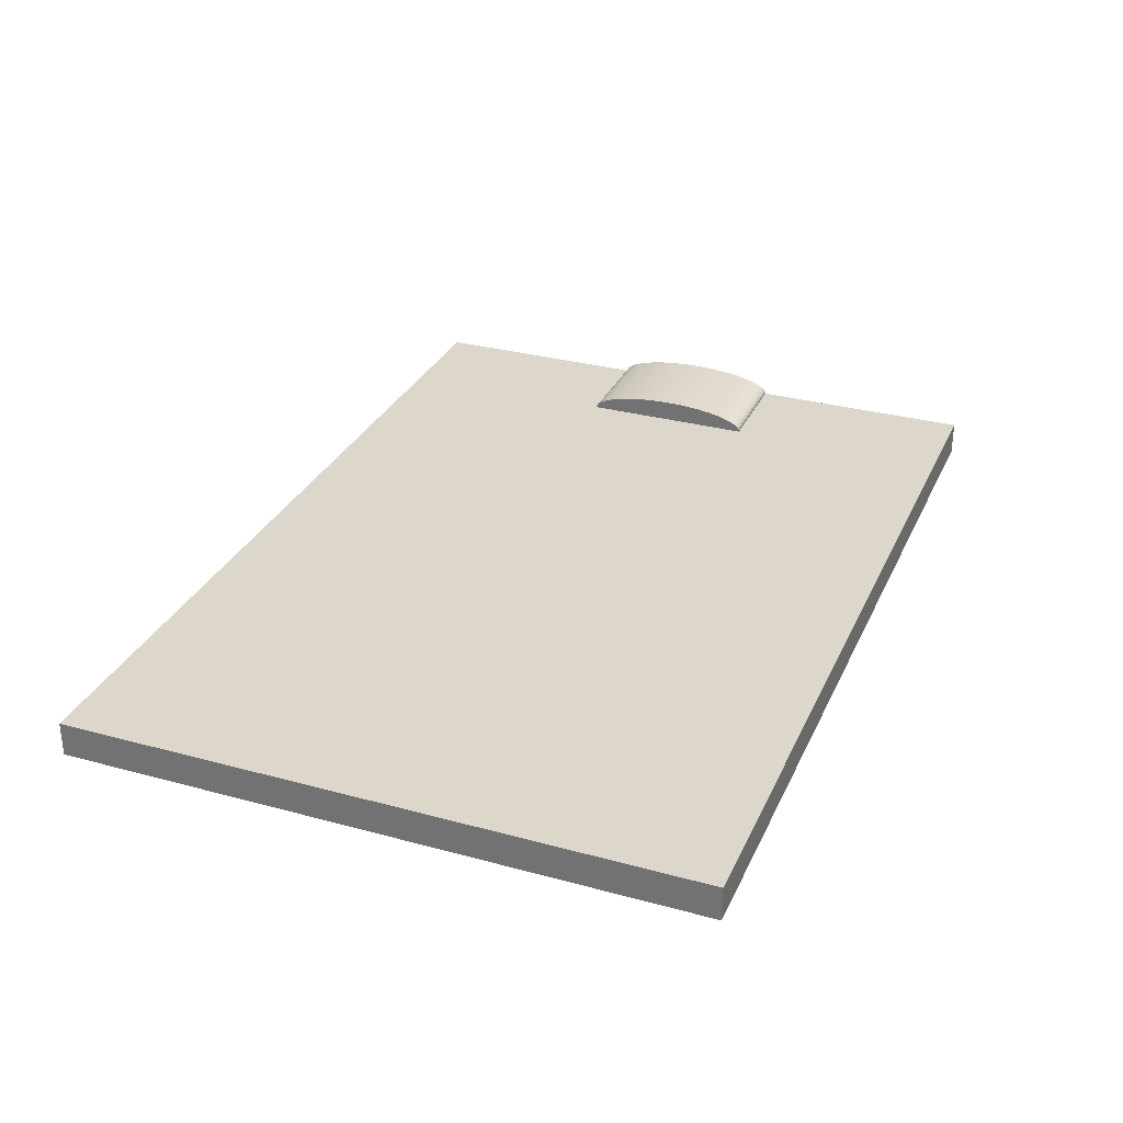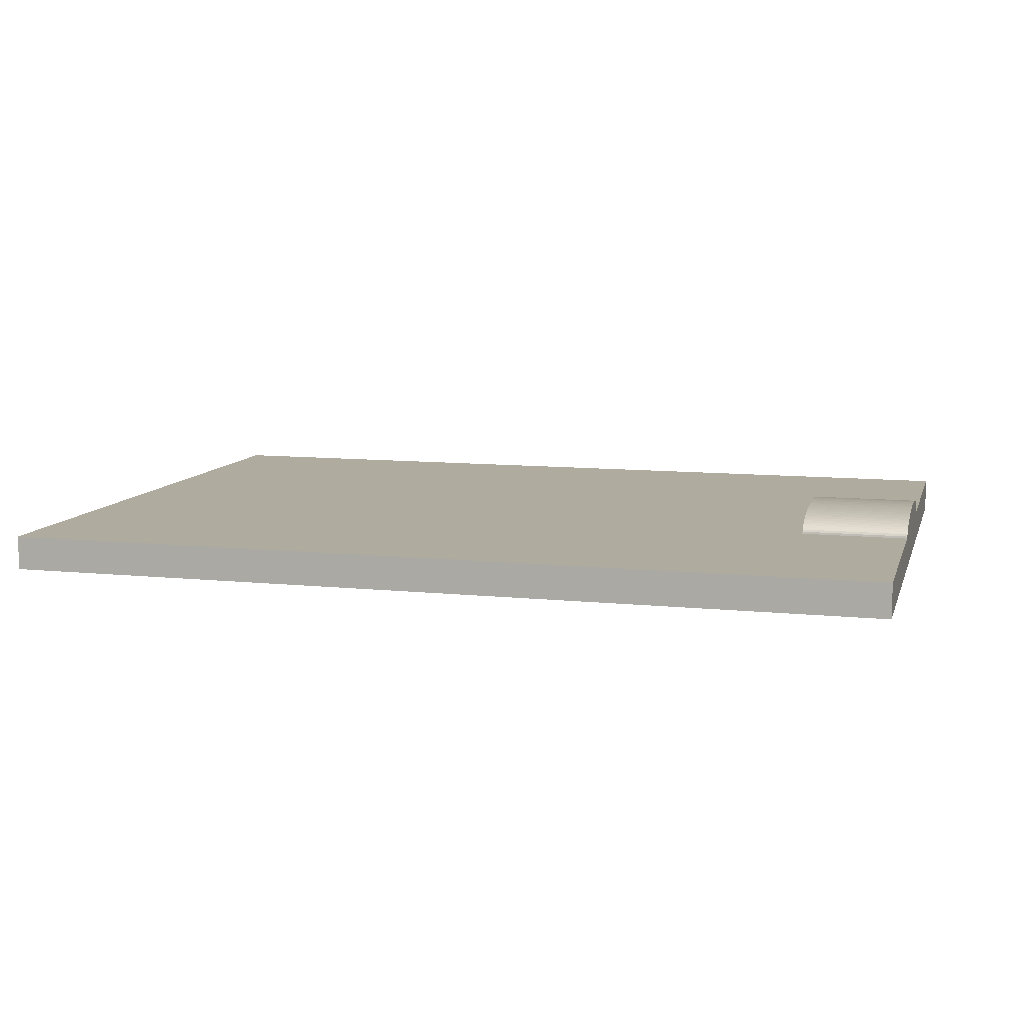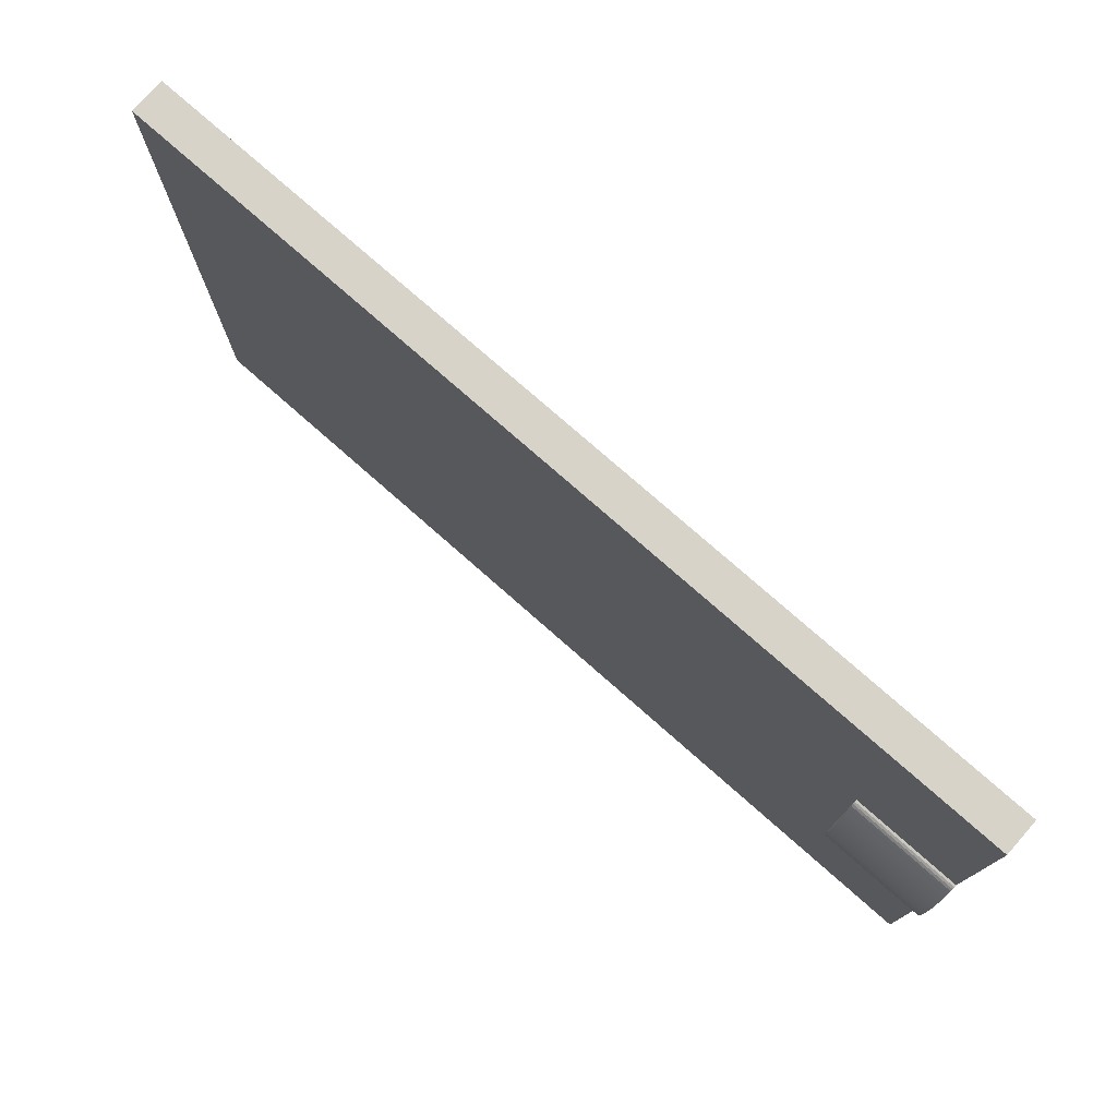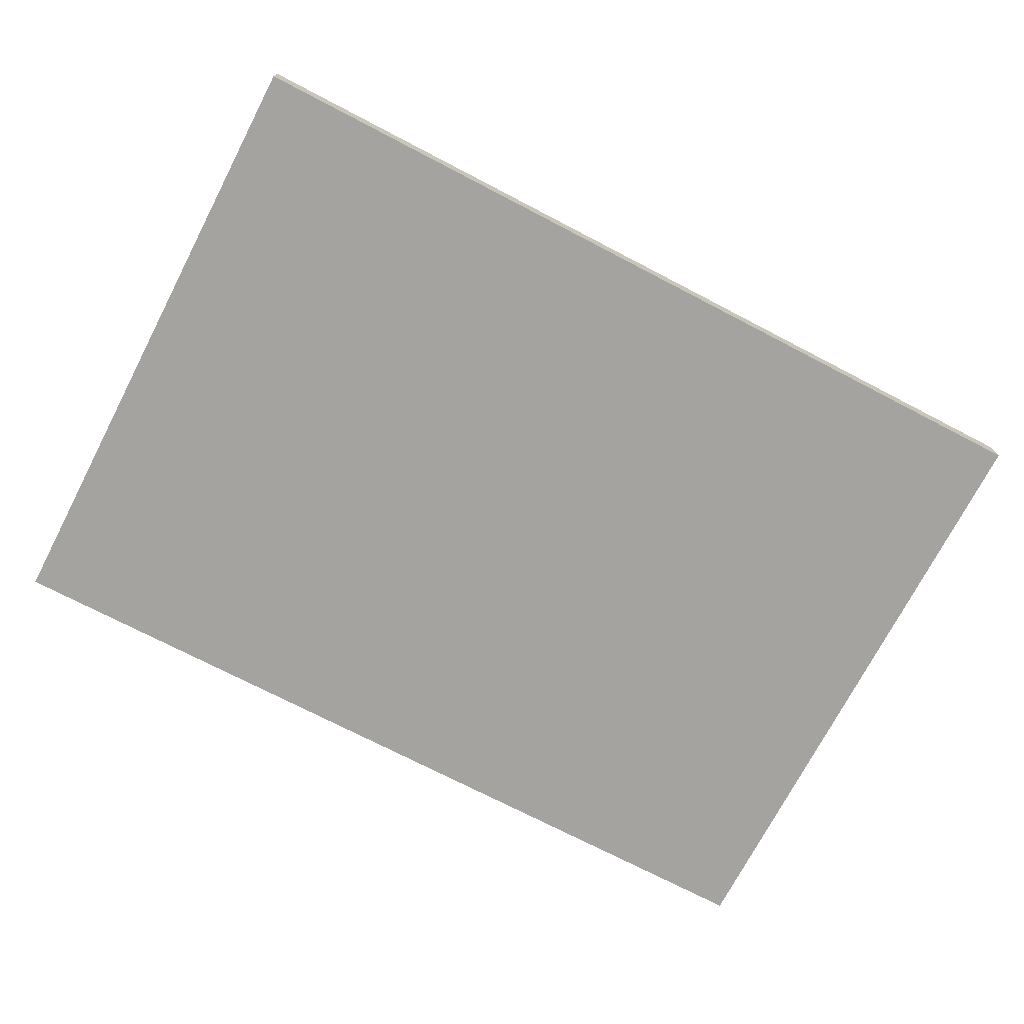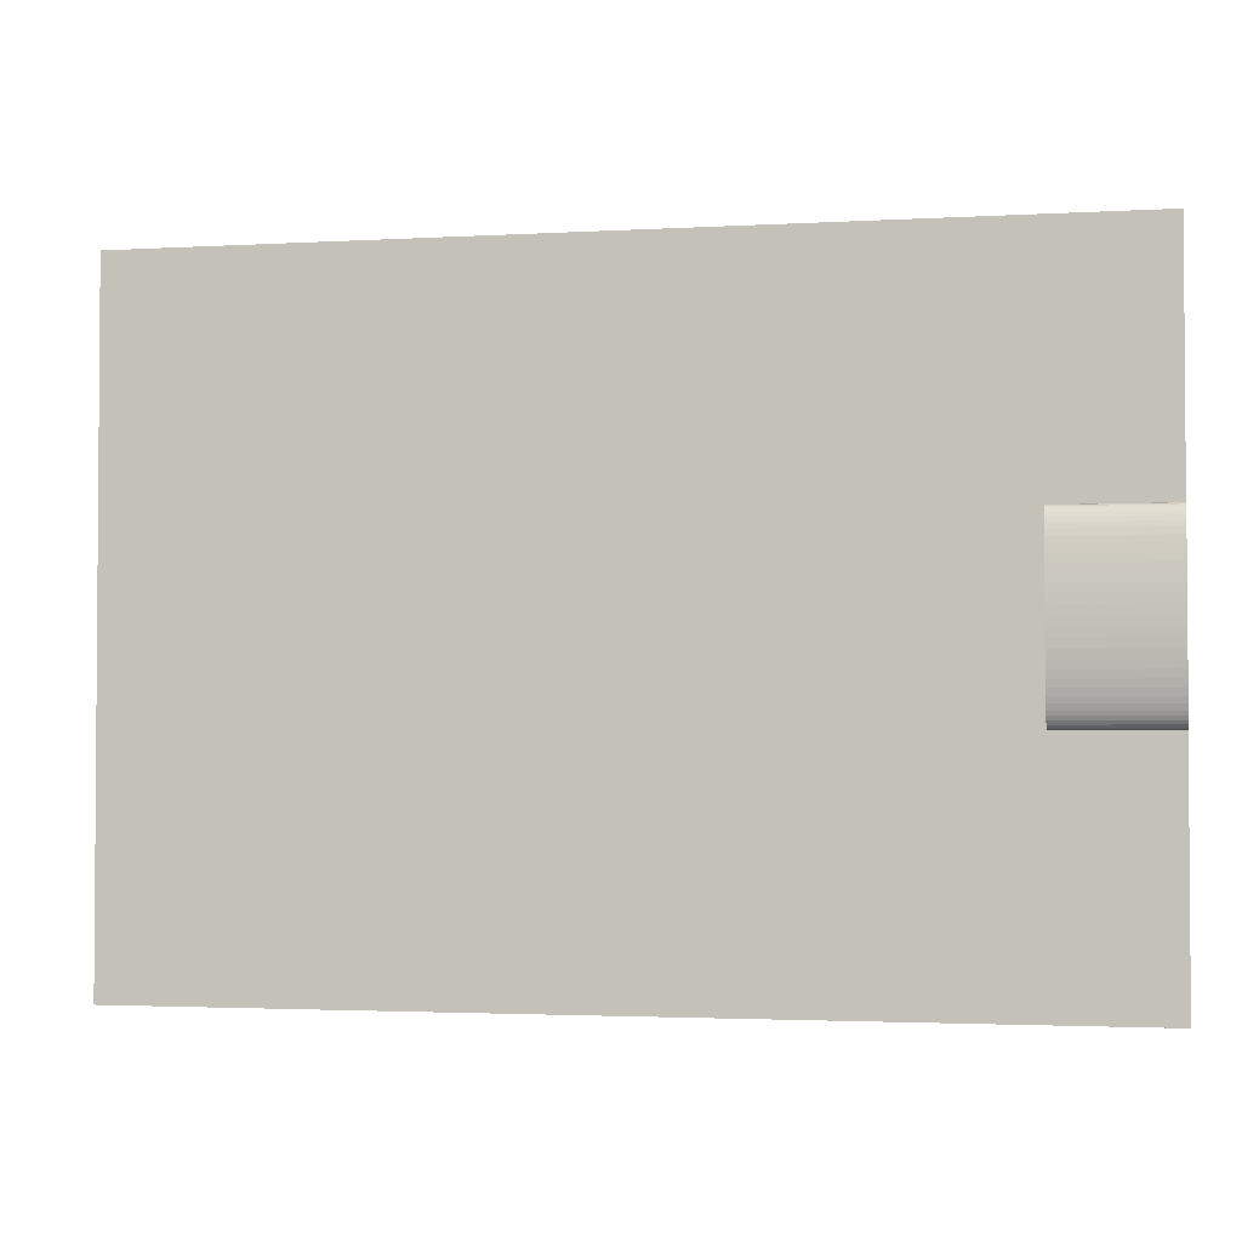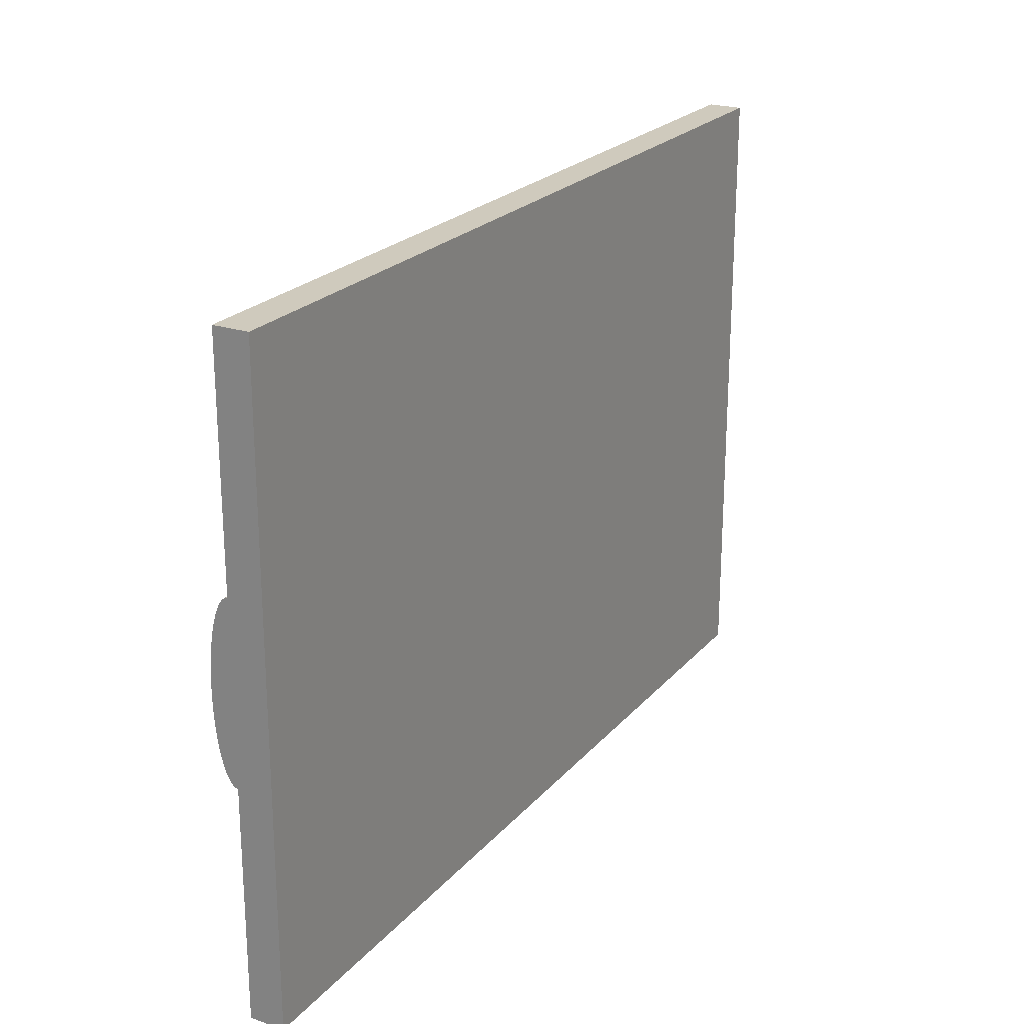
<metadata>
{"format":"obj","ext":"obj","renderer":"f3d","projection":"perspective","resolution":1024,"background":"white","views":[{"elev":30.7,"azim":-68.6,"up":"+Z"},{"elev":9.7,"azim":15.1,"up":"+Z"},{"elev":76.6,"azim":41.4,"up":"+Y"},{"elev":-72.9,"azim":152.5,"up":"+Z"},{"elev":-2.5,"azim":11.4,"up":"+Y"},{"elev":22.9,"azim":119.8,"up":"+Y"}]}
</metadata>
<code>
o obj_0
v 199 		-19.56 		5.08
v 199 		-19.62 		5.391
v 199 		-20.11 		6.002
v 199 		-19.81 		5.699
v 199 		-28.73 		8.118
v 199 		-27.54 		8.013
v 199 		-20.54 		6.295
v 199 		-21.08 		6.577
v 183.1 		-45.16 		5.699
v 183.1 		-45.35 		5.391
v 199 		-45.35 		5.391
v 199 		-29.96 		8.194
v 199 		-21.74 		6.844
v 199 		-22.49 		7.094
v 199 		-23.34 		7.325
v 199 		-24.28 		7.534
v 199 		-31.22 		8.24
v 183.1 		-36.24 		8.118
v 183.1 		-37.43 		8.013
v 199 		-37.43 		8.013
v 199 		-36.24 		8.118
v 183.1 		-38.58 		7.88
v 199 		-38.58 		7.88
v 183.1 		-39.67 		7.72
v 199 		-32.49 		8.255
v 199 		-39.67 		7.72
v 199 		-25.3 		7.72
v 199 		-26.39 		7.88
v 183.1 		-40.69 		7.534
v 199 		-40.69 		7.534
v 183.1 		-41.63 		7.325
v 199 		-41.63 		7.325
v 183.1 		-42.48 		7.094
v 199 		-42.48 		7.094
v 199 		-33.75 		8.24
v 199 		-35.01 		8.194
v 183.1 		-43.23 		6.844
v 199 		-43.23 		6.844
v 199 		-43.89 		6.577
v 199 		-44.43 		6.295
v 199 		-44.86 		6.002
v 199 		-45.16 		5.699
v 183.1 		-43.89 		6.577
v 199 		-45.41 		5.08
v 199 		-79.09 		5.08
v 199 		-79.09 		0
v 199 		14.12 		0
v 199 		14.12 		5.08
v 183.1 		-45.41 		5.08
v 67.4 		14.12 		5.08
v 67.4 		14.12 		0
v 67.4 		-79.09 		0
v 67.4 		-79.09 		5.08
v 183.1 		-25.3 		7.72
v 183.1 		-19.56 		5.08
v 183.1 		-26.39 		7.88
v 183.1 		-24.28 		7.534
v 183.1 		-23.34 		7.325
v 183.1 		-22.49 		7.094
v 183.1 		-21.74 		6.844
v 183.1 		-21.08 		6.577
v 183.1 		-20.54 		6.295
v 183.1 		-20.11 		6.002
v 183.1 		-27.54 		8.013
v 183.1 		-19.81 		5.699
v 183.1 		-19.62 		5.391
v 183.1 		-32.49 		8.255
v 183.1 		-31.22 		8.24
v 183.1 		-29.96 		8.194
v 183.1 		-28.73 		8.118
v 183.1 		-44.86 		6.002
v 183.1 		-44.43 		6.295
v 183.1 		-35.01 		8.194
v 183.1 		-33.75 		8.24
g group_0_15277357
f 1 2 4
f 1 4 3
f 1 3 7
f 1 7 8
f 1 8 13
f 1 13 14
f 1 14 15
f 16 1 15
f 18 19 20
f 18 20 21
f 19 22 23
f 19 23 20
f 22 24 26
f 22 26 23
f 1 16 27
f 1 27 28
f 1 28 6
f 1 6 5
f 1 5 12
f 1 12 17
f 1 17 25
f 44 1 25
f 24 29 30
f 24 30 26
f 29 31 32
f 29 32 30
f 14 59 58
f 31 33 34
f 31 34 32
f 14 58 15
f 33 37 38
f 33 38 34
f 58 16 15
f 44 25 35
f 44 35 36
f 44 36 21
f 44 21 20
f 44 20 23
f 44 23 26
f 44 26 30
f 44 30 32
f 44 32 34
f 44 34 38
f 44 38 39
f 44 39 40
f 44 40 41
f 44 41 42
f 44 42 11
f 9 10 11
f 9 11 42
f 37 43 39
f 37 39 38
f 67 74 25
f 47 1 46
f 48 1 47
f 1 44 46
f 45 46 44
f 10 49 44
f 10 44 11
f 50 51 52
f 50 52 53
f 50 53 49
f 50 49 55
f 53 45 49
f 44 49 45
f 49 54 57
f 49 57 58
f 49 58 59
f 49 59 60
f 49 60 61
f 49 61 62
f 49 62 63
f 49 63 65
f 49 65 66
f 49 66 55
f 50 55 48
f 48 55 1
f 1 55 66
f 49 74 67
f 49 67 68
f 49 68 69
f 49 69 70
f 49 70 64
f 49 64 56
f 54 49 56
f 4 66 65
f 28 27 56
f 54 56 27
f 56 64 6
f 56 6 28
f 3 4 63
f 65 63 4
f 5 6 70
f 64 70 6
f 63 62 7
f 63 7 3
f 70 12 5
f 61 60 13
f 49 10 9
f 49 9 71
f 49 71 72
f 49 72 43
f 49 43 37
f 49 37 33
f 49 33 31
f 49 31 29
f 49 29 24
f 49 24 22
f 49 22 19
f 49 19 18
f 73 49 18
f 74 49 73
f 14 13 59
f 60 59 13
f 8 7 61
f 62 61 7
f 66 2 1
f 67 25 17
f 61 13 8
f 4 2 66
f 16 58 57
f 46 52 51
f 46 51 47
f 57 54 27
f 57 27 16
f 46 53 52
f 45 53 46
f 48 47 51
f 48 51 50
f 12 70 69
f 43 72 40
f 43 40 39
f 69 68 17
f 69 17 12
f 72 71 41
f 72 41 40
f 68 67 17
f 71 9 42
f 71 42 41
f 25 74 35
f 74 73 36
f 74 36 35
f 73 18 21
f 73 21 36

</code>
